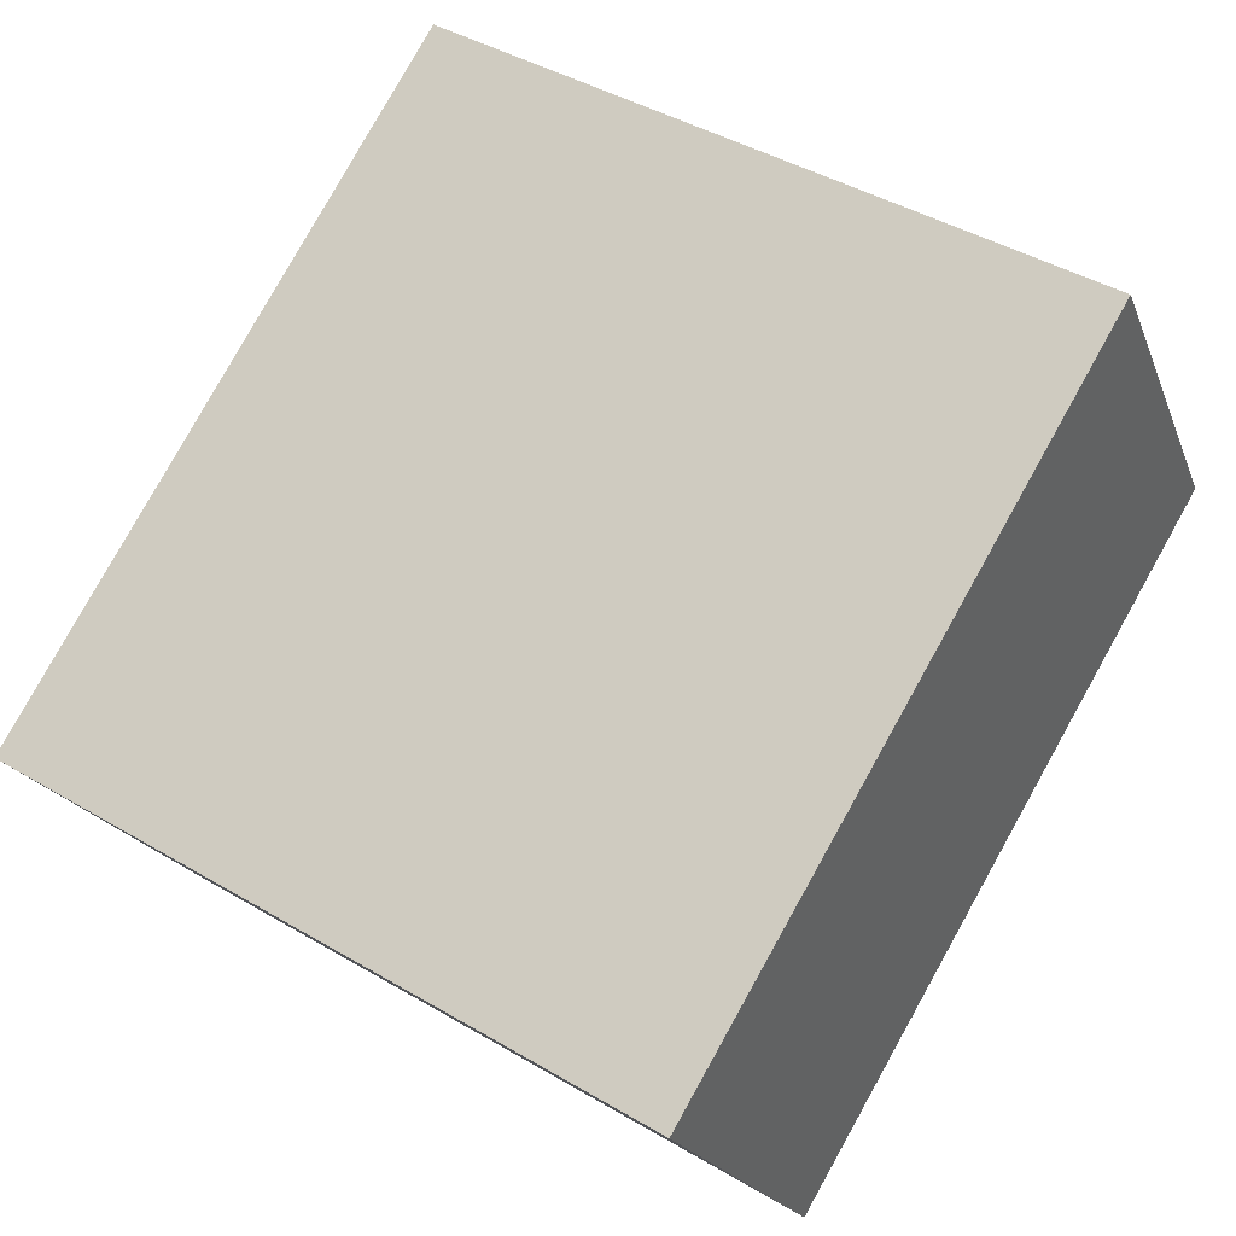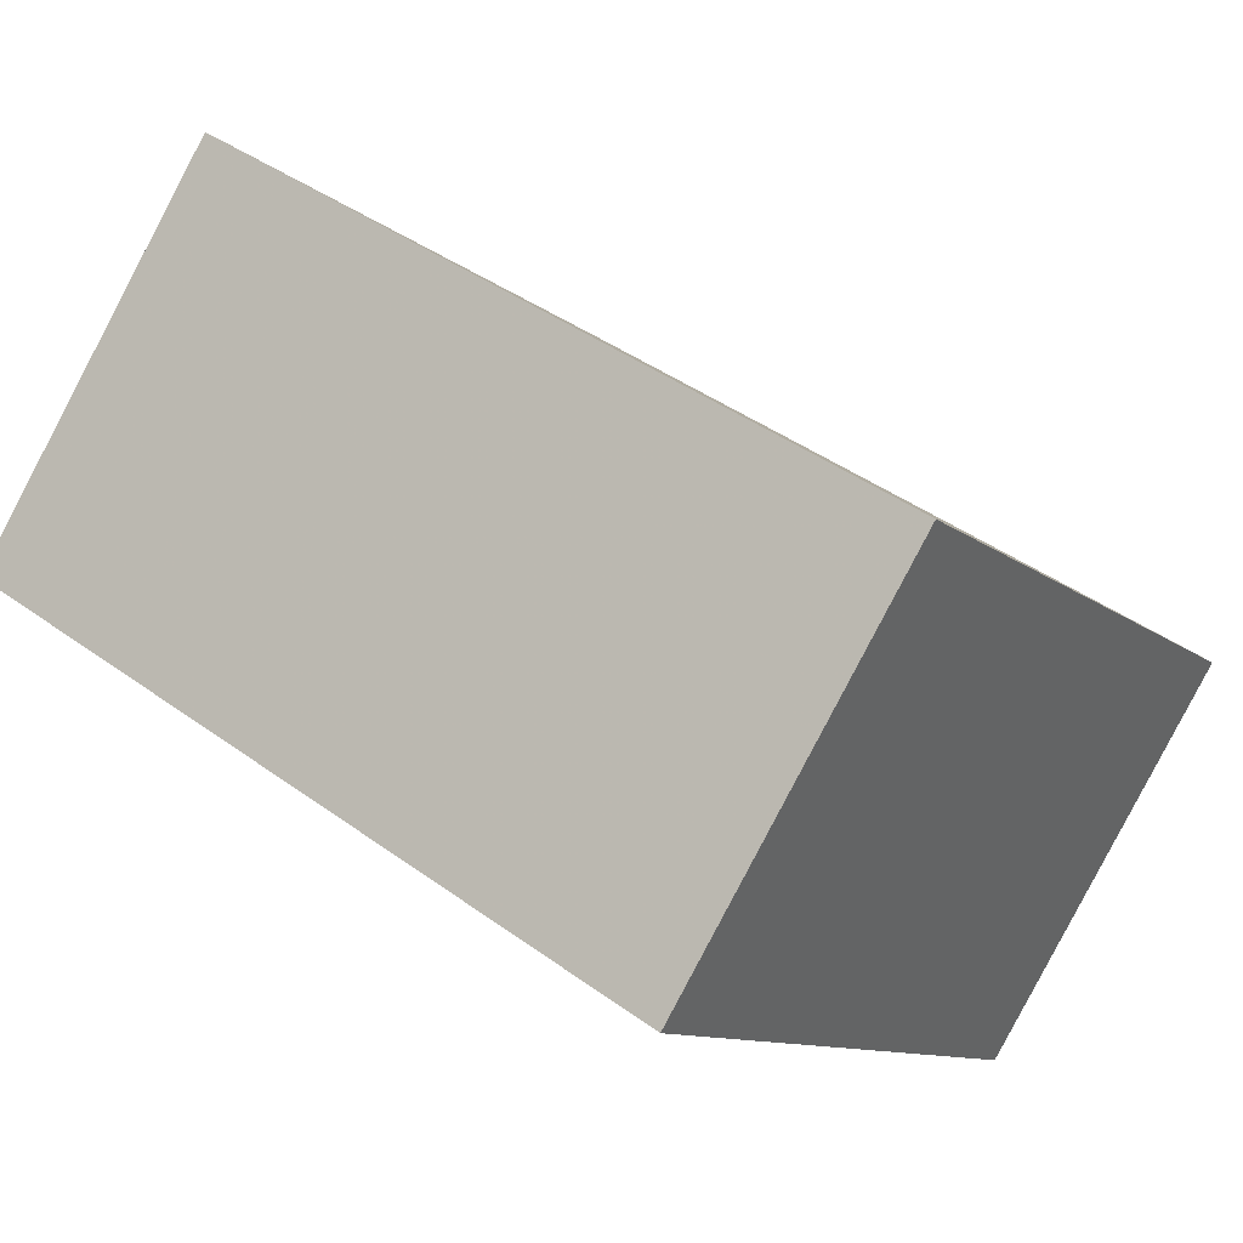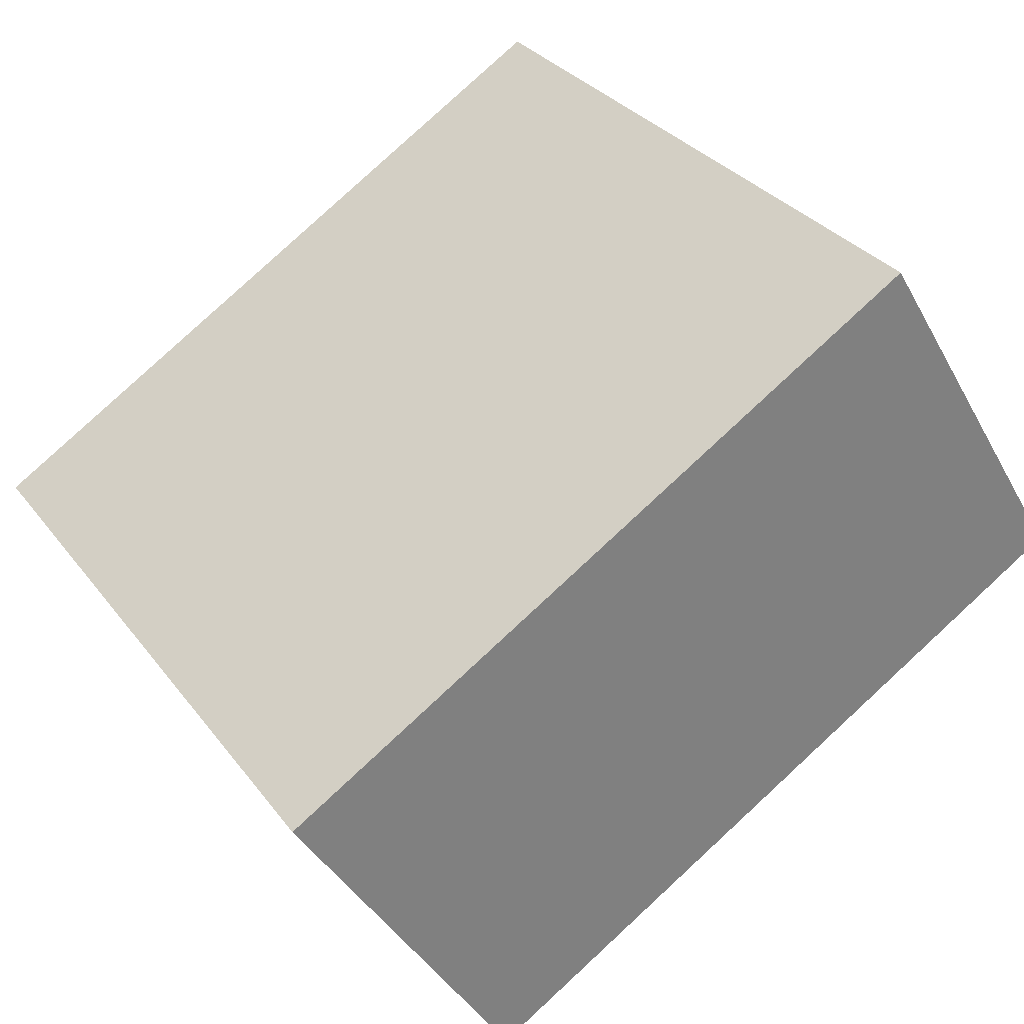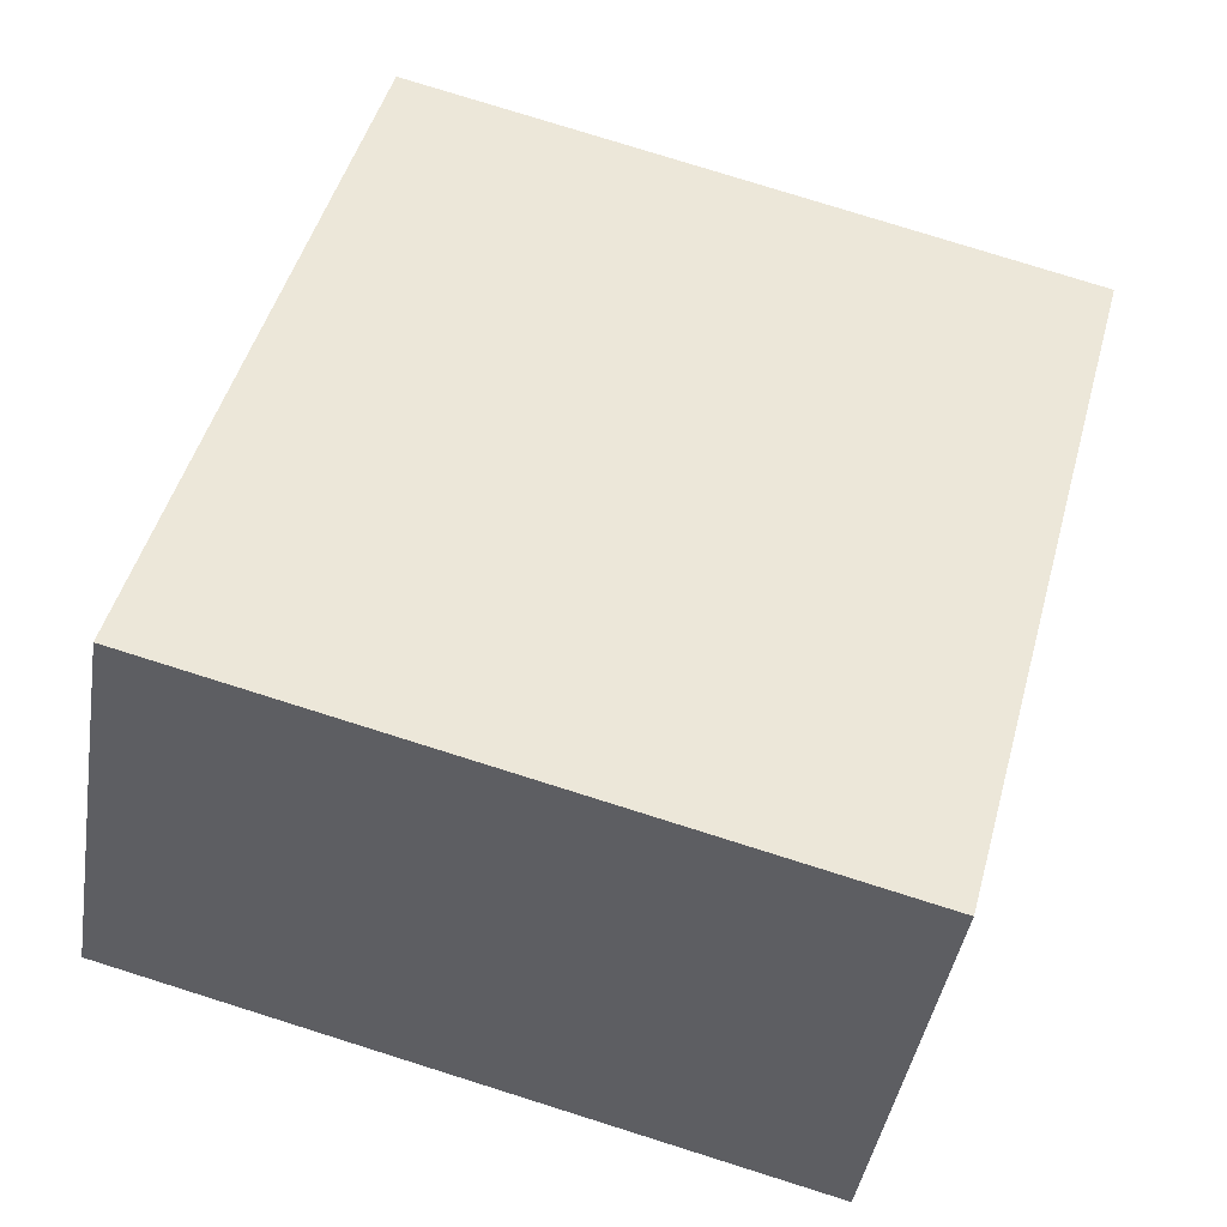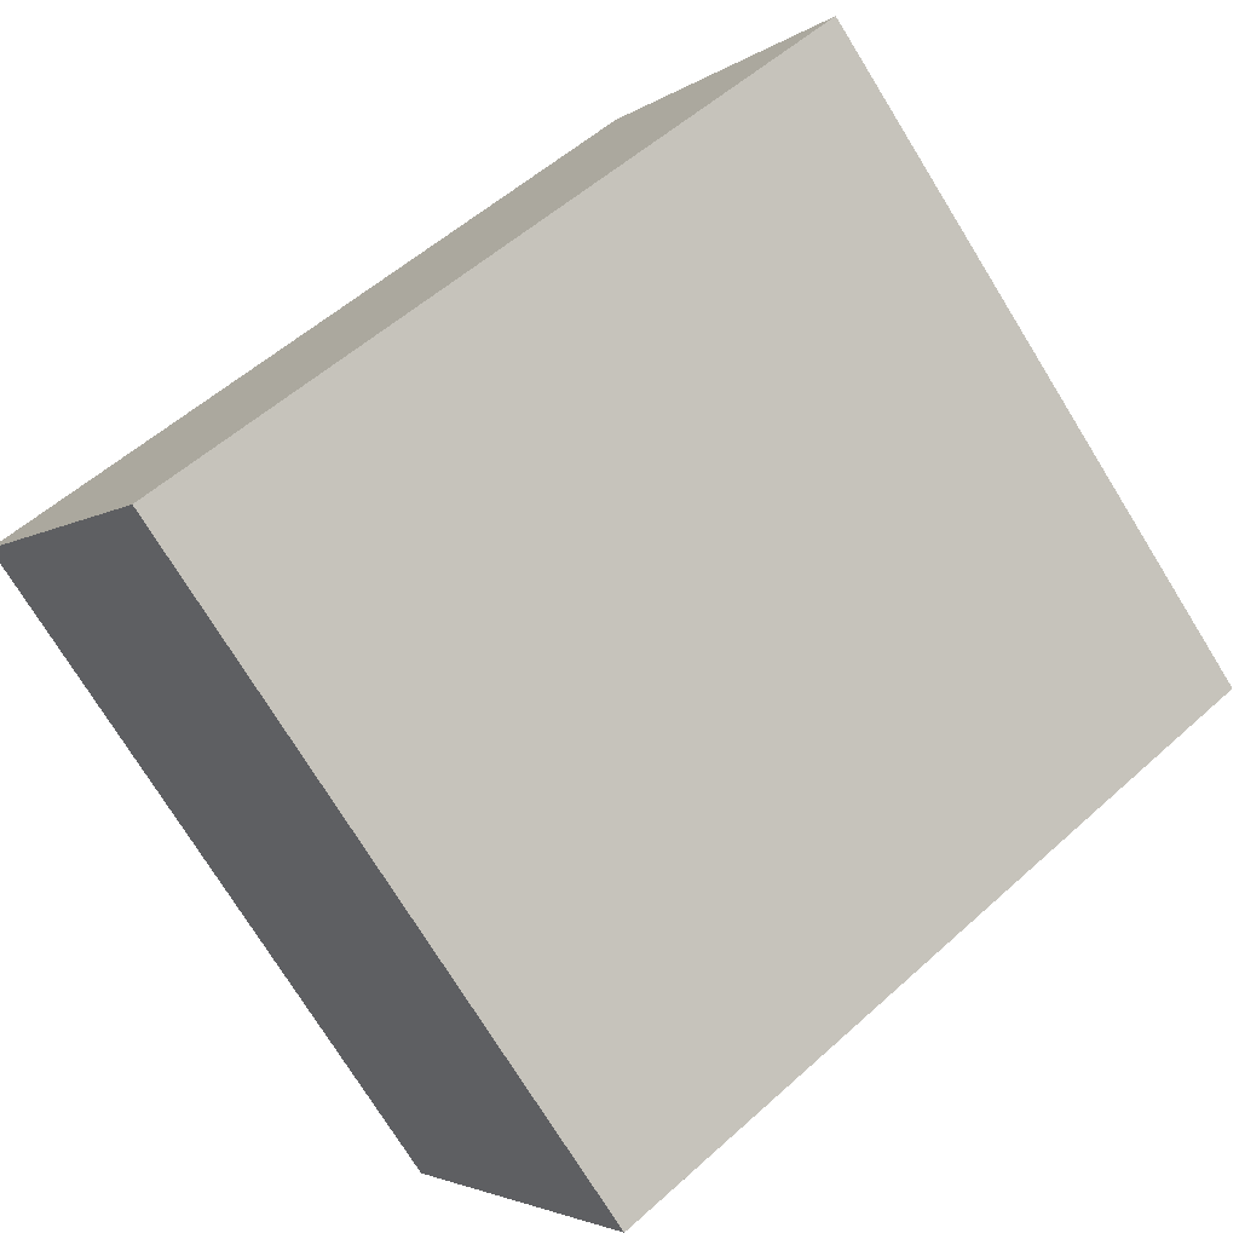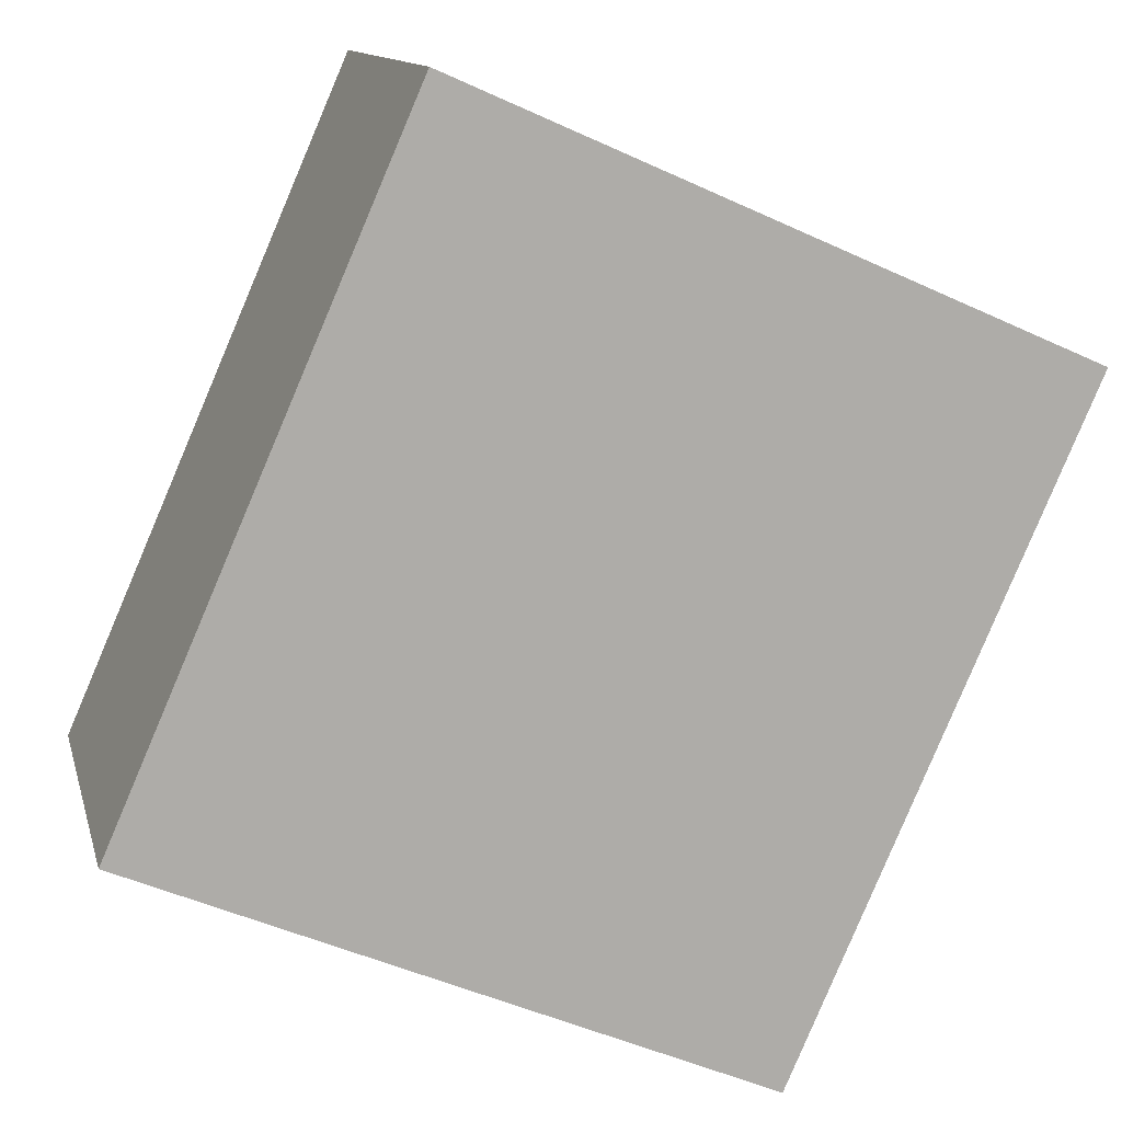
<metadata>
{"format":"obj","ext":"obj","renderer":"f3d","projection":"perspective","resolution":1024,"background":"white","views":[{"elev":43.3,"azim":-55.1,"up":"+Y"},{"elev":-10.3,"azim":-152.7,"up":"+Y"},{"elev":31.4,"azim":-30.4,"up":"+Y"},{"elev":78.7,"azim":107.4,"up":"+Y"},{"elev":-75.7,"azim":31.8,"up":"+Y"},{"elev":-48.5,"azim":62.7,"up":"+Y"}]}
</metadata>
<code>
v 1.98 -8.74 3.2
v 1.79 -8.431 3.2
v 1.237 -8.772 3.2
v 1.426 -9.08 3.2
v 1.98 -8.74 3.8
v 1.79 -8.431 3.8
v 1.237 -8.772 3.8
v 1.426 -9.08 3.8
o Object
f 1 2 3
f 1 3 4
f 5 6 7
f 5 7 8
f 1 2 6
f 1 6 5
f 2 3 7
f 2 7 6
f 3 4 8
f 3 8 7
f 4 1 5
f 4 5 8

</code>
